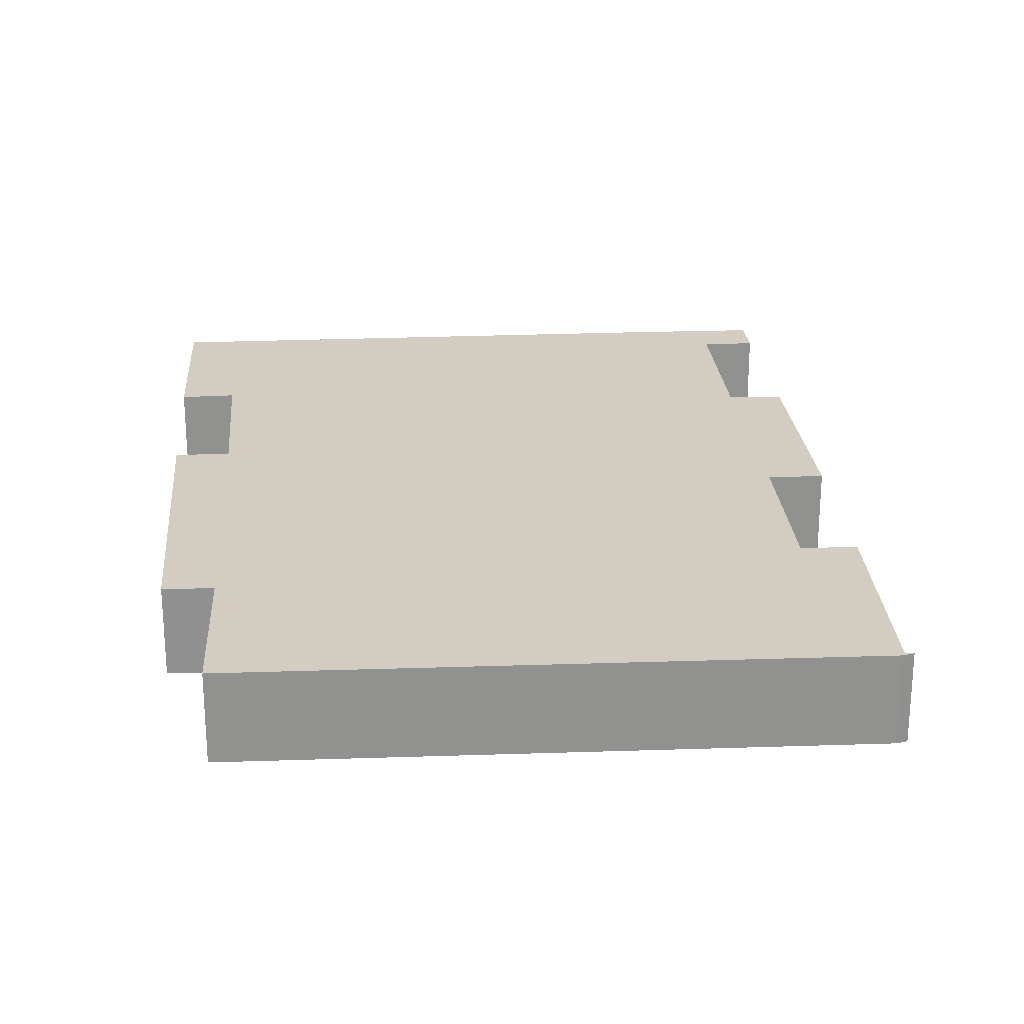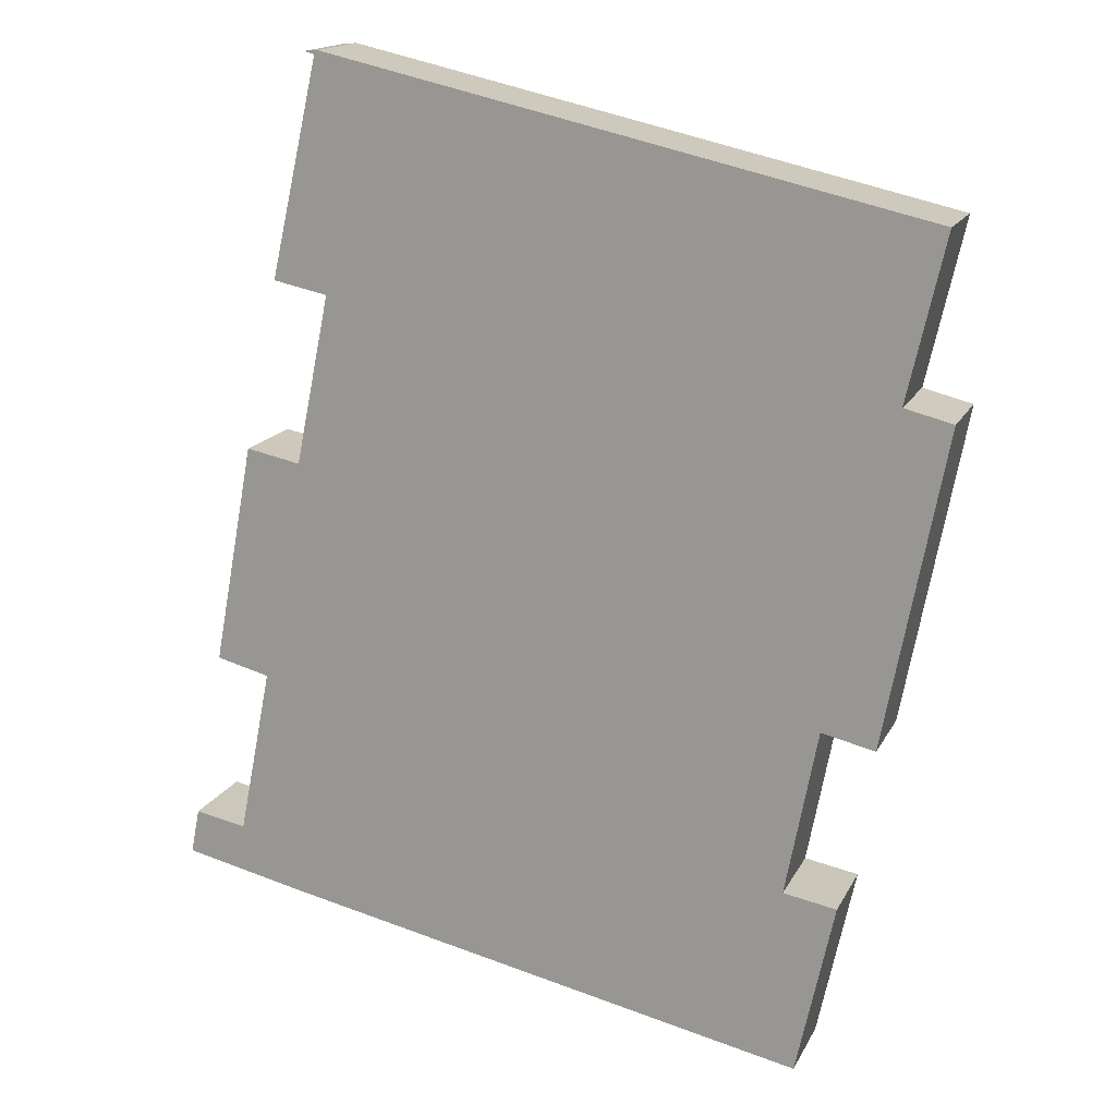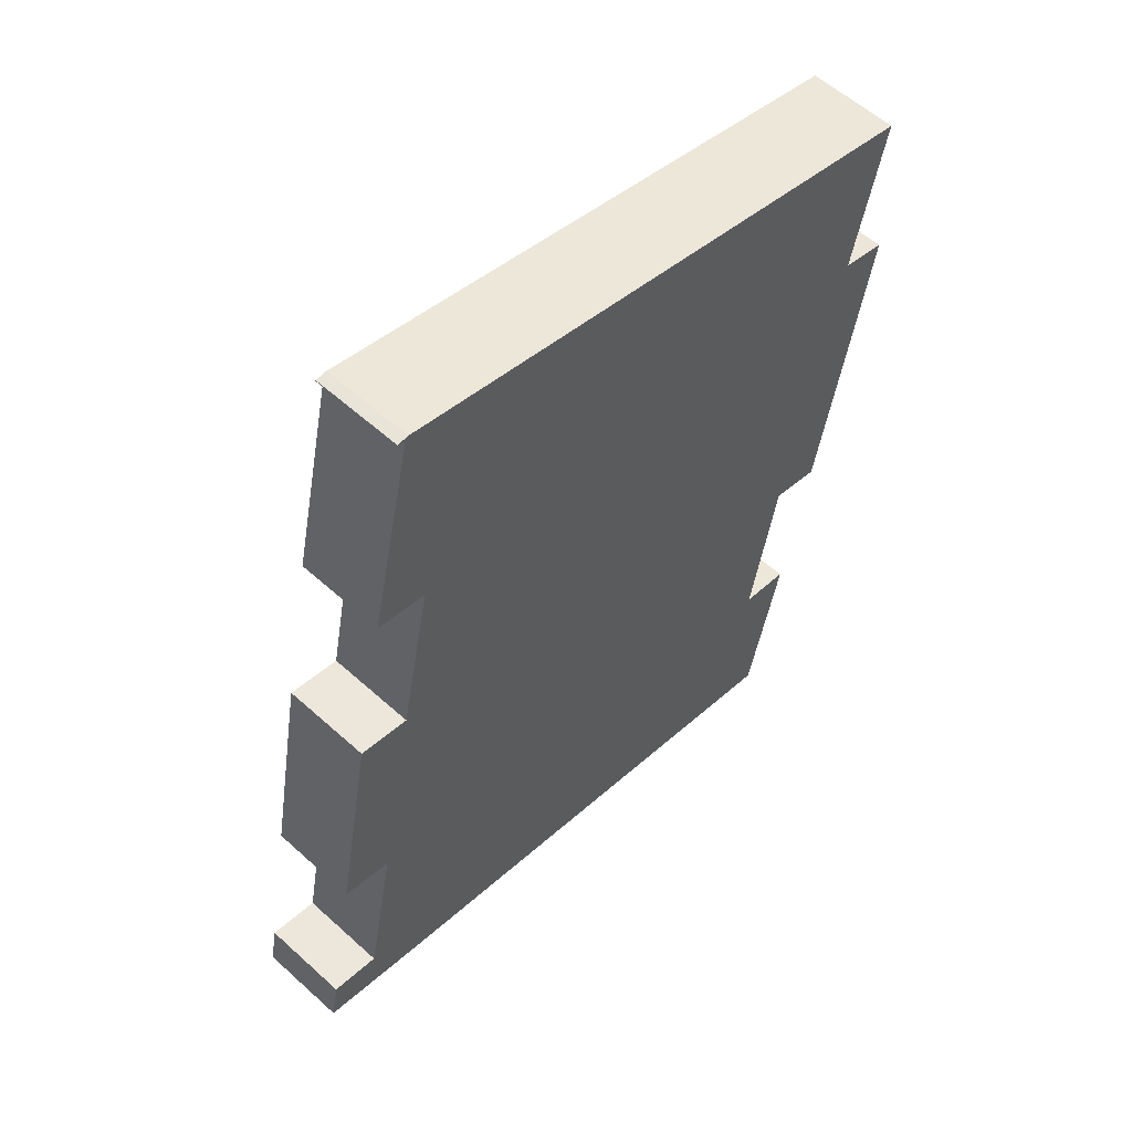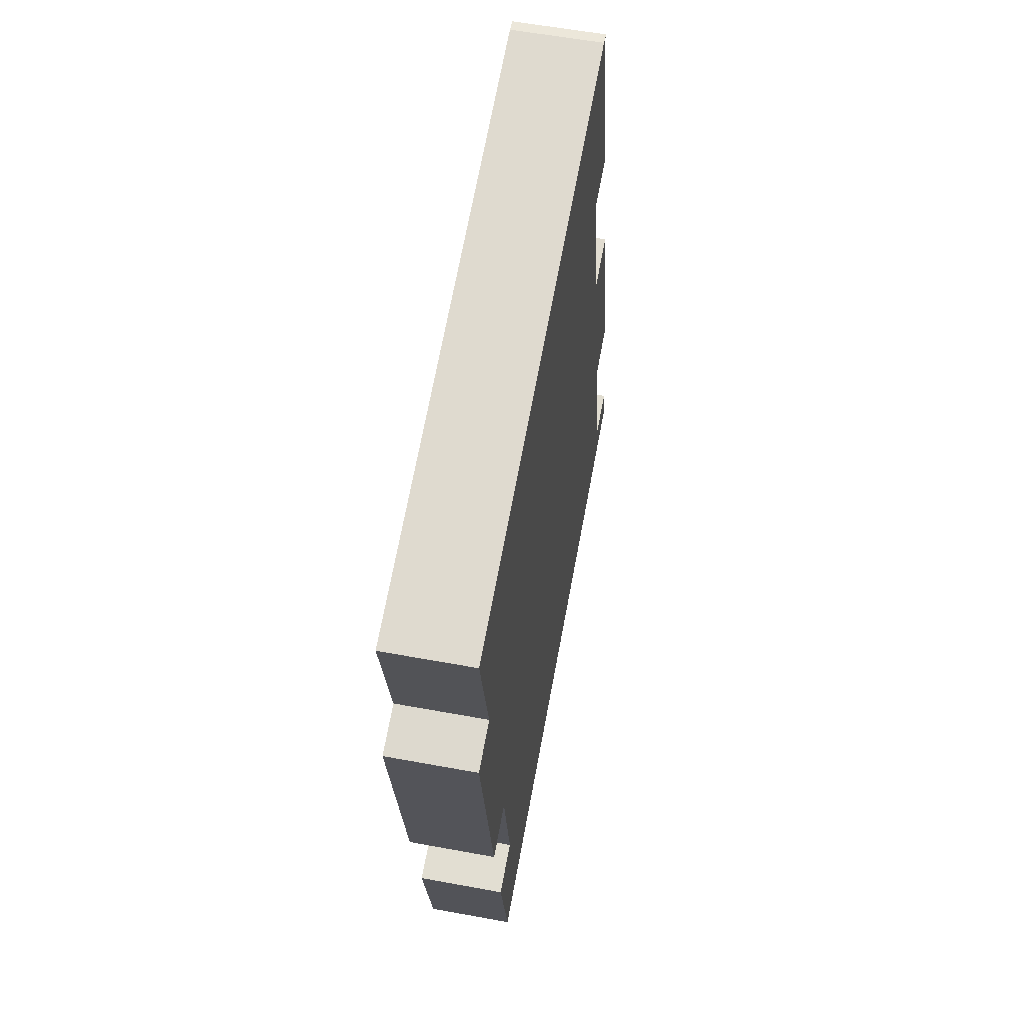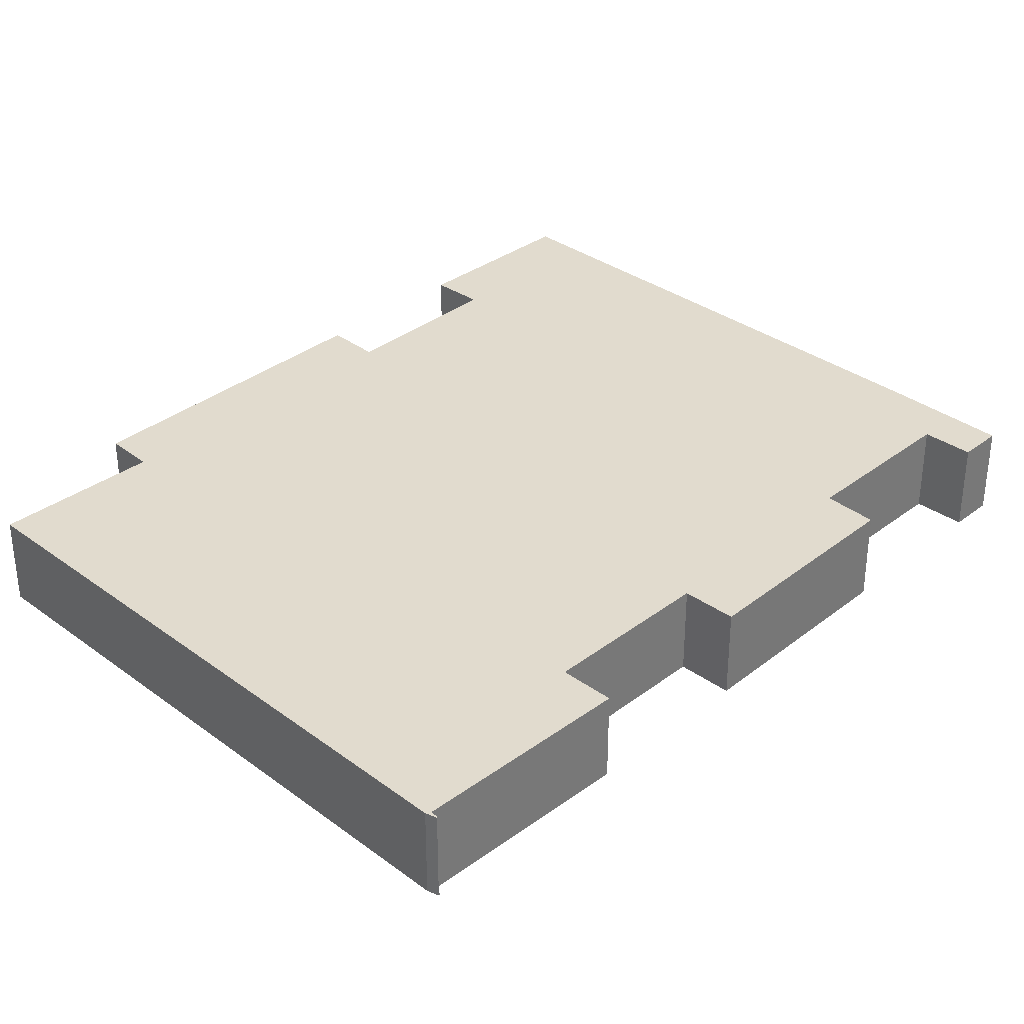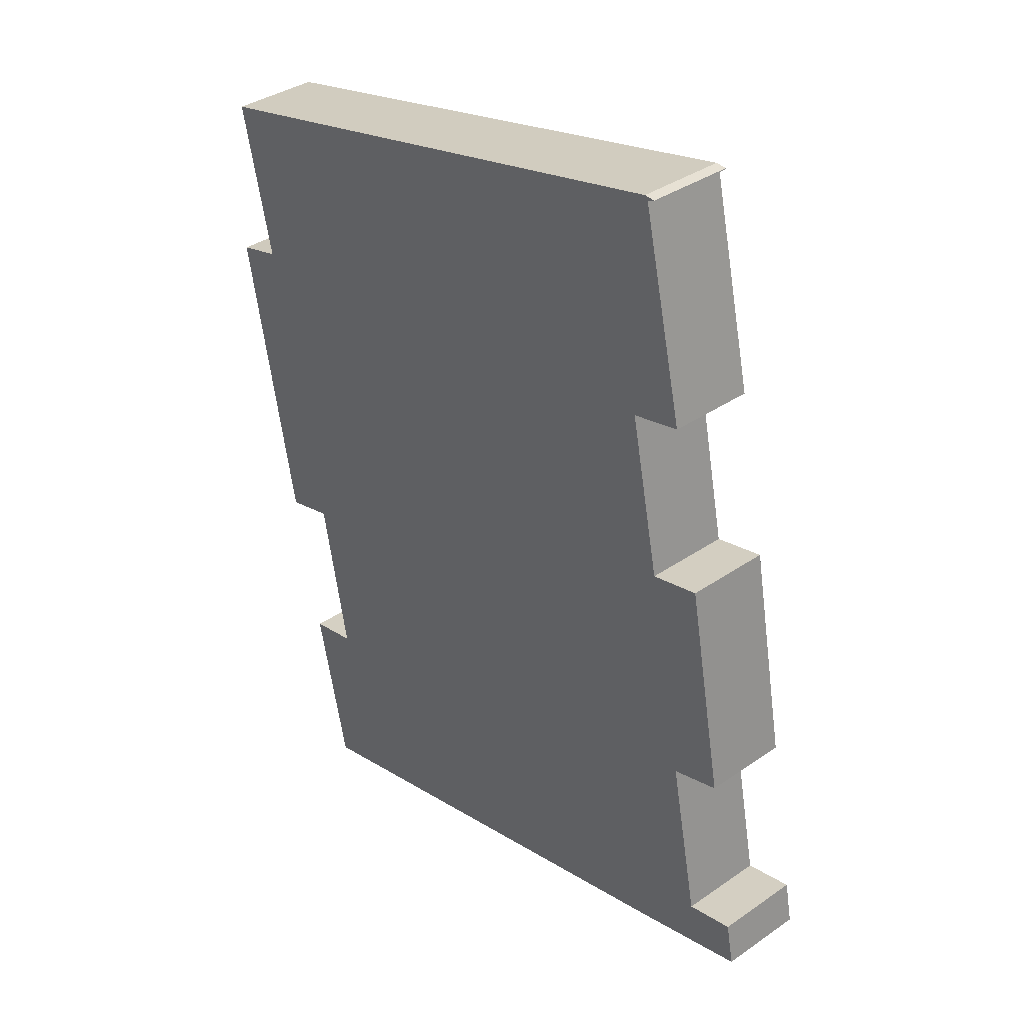
<metadata>
{"format":"obj","ext":"obj","renderer":"f3d","projection":"perspective","resolution":1024,"background":"white","views":[{"elev":24.4,"azim":-15.8,"up":"+Y"},{"elev":16.3,"azim":-160.6,"up":"+Z"},{"elev":57.4,"azim":133.2,"up":"+Z"},{"elev":57.3,"azim":-79.1,"up":"+Z"},{"elev":33.8,"azim":32.6,"up":"+Y"},{"elev":36.3,"azim":48.0,"up":"+Z"}]}
</metadata>
<code>
v  18.71 2.681 9.294
v  18.47 2.681 9.195
v  18.36 2.681 9.314
v  18.71 2.681 9.269
v  19.93 2.681 2.739
v  18.3 2.681 2.401
v  18.52 2.681 8.992
v  3.899 2.681 -19.71
v  2.765 2.681 -14.46
v  4.369 2.681 -14.17
v  1.806 2.681 -9.512
v  0 2.681 1.642e-16
v  1.455 2.681 0.357
v  5.905 2.681 6.511
v  0.349 2.681 5.261
v  3.411 2.681 -9.141
v  6.52 2.681 6.65
v  11.14 2.681 7.691
v  19.67 2.681 -16.37
v  19.34 2.681 -2.678
v  20.96 2.681 -2.348
v  20.6 2.681 -9.42
v  22.2 2.681 -9.014
v  21.6 2.681 -14.48
v  23.41 2.681 -15.53
v  23.15 2.681 -14.18
v  18.71 -5.676e-16 9.269
v  18.47 -5.63e-16 9.195
v  19.93 -1.677e-16 2.739
v  18.3 -1.47e-16 2.401
v  22.2 5.519e-16 -9.014
v  20.6 5.768e-16 -9.42
v  23.41 9.511e-16 -15.53
v  19.67 1.003e-15 -16.37
v  3.899 1.207e-15 -19.71
v  3.411 5.597e-16 -9.141
v  1.806 5.824e-16 -9.512
v  18.52 -5.506e-16 8.992
v  19.34 1.64e-16 -2.678
v  20.96 1.438e-16 -2.348
v  21.6 8.869e-16 -14.48
v  23.15 8.685e-16 -14.18
v  18.71 -5.691e-16 9.294
v  2.765 8.853e-16 -14.46
v  4.369 8.678e-16 -14.17
v  0 0 0
v  1.455 -2.186e-17 0.357
v  0.349 -3.221e-16 5.261
v  5.905 -3.987e-16 6.511
v  6.52 -4.072e-16 6.65
v  11.14 -4.709e-16 7.691
v  18.36 -5.703e-16 9.314
g defaultobject
f 1 2 3
f 2 1 4
f 5 6 7
f 8 9 10
f 11 12 13
f 14 13 15
f 13 14 11
f 11 14 16
f 16 14 10
f 10 14 17
f 10 17 18
f 10 18 8
f 8 18 19
f 19 18 6
f 6 18 3
f 6 3 2
f 6 2 7
f 19 6 20
f 19 20 21
f 19 21 22
f 22 21 23
f 19 24 25
f 24 19 22
f 25 24 26
f 27 2 4
f 2 27 28
f 29 6 5
f 6 29 30
f 31 22 23
f 22 31 32
f 33 19 25
f 19 33 34
f 19 34 8
f 8 34 35
f 36 11 16
f 11 36 37
f 28 7 2
f 7 28 5
f 5 28 29
f 29 28 38
f 30 20 6
f 20 30 39
f 40 23 21
f 23 40 31
f 32 24 22
f 24 32 41
f 42 25 26
f 25 42 33
f 43 4 1
f 4 43 27
f 39 21 20
f 21 39 40
f 41 26 24
f 26 41 42
f 44 10 9
f 10 44 45
f 46 13 12
f 13 46 47
f 48 14 15
f 14 48 49
f 14 49 17
f 17 49 18
f 18 49 50
f 18 50 51
f 18 51 3
f 3 51 52
f 52 1 3
f 1 52 43
f 35 9 8
f 9 35 44
f 45 16 10
f 16 45 36
f 37 12 11
f 12 37 46
f 47 15 13
f 15 47 48
f 49 48 47
f 37 47 46
f 47 37 49
f 49 37 50
f 50 37 51
f 51 37 52
f 52 37 36
f 52 36 45
f 52 45 28
f 28 45 38
f 38 45 30
f 38 30 29
f 35 45 44
f 45 35 30
f 30 35 39
f 39 35 34
f 39 34 40
f 40 34 32
f 32 34 41
f 41 34 33
f 41 33 42
f 31 40 32
f 28 43 52
f 43 28 27

</code>
